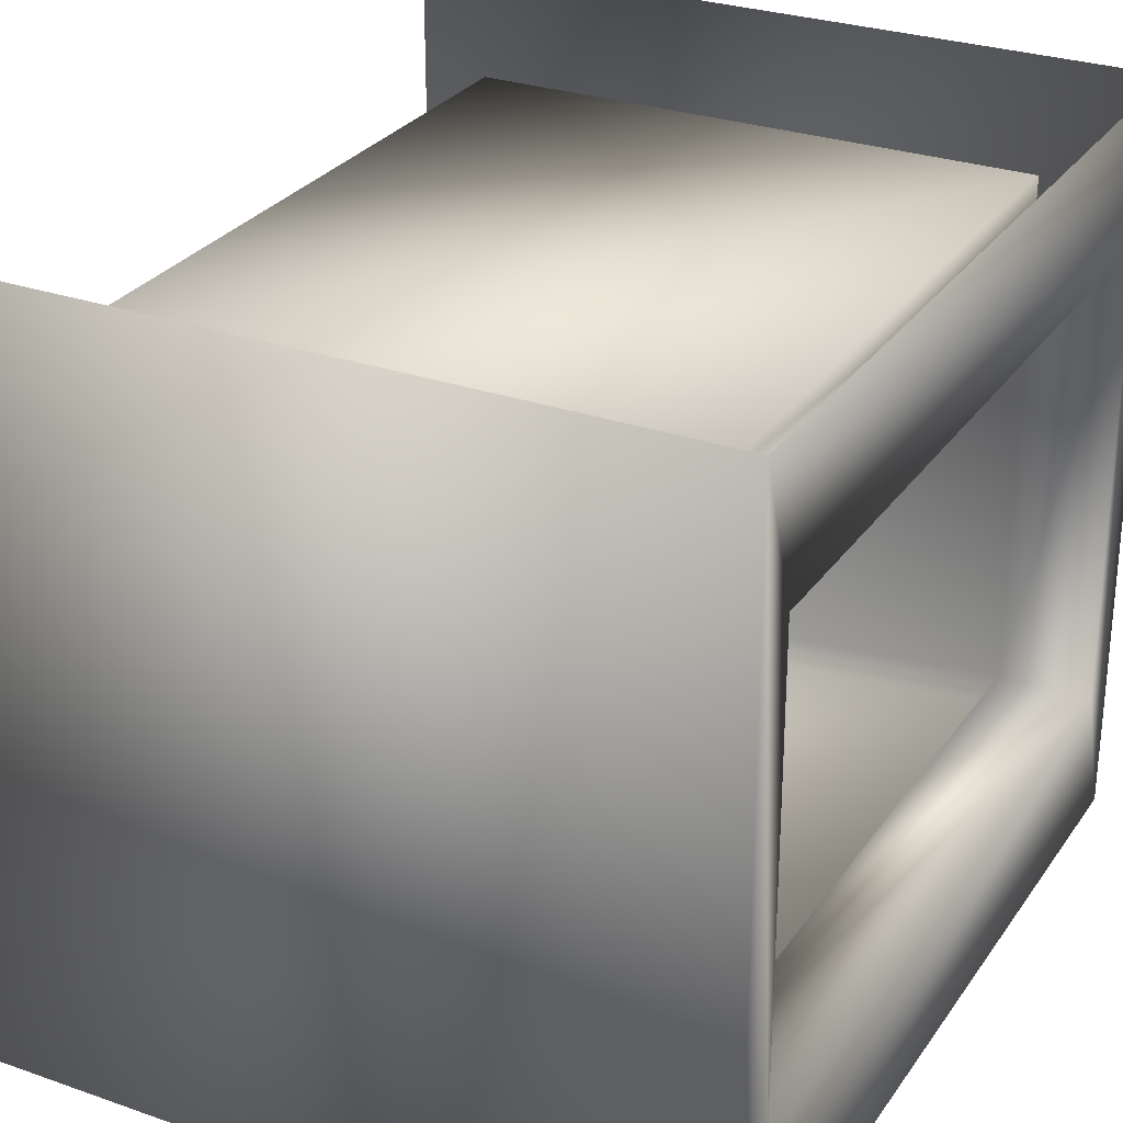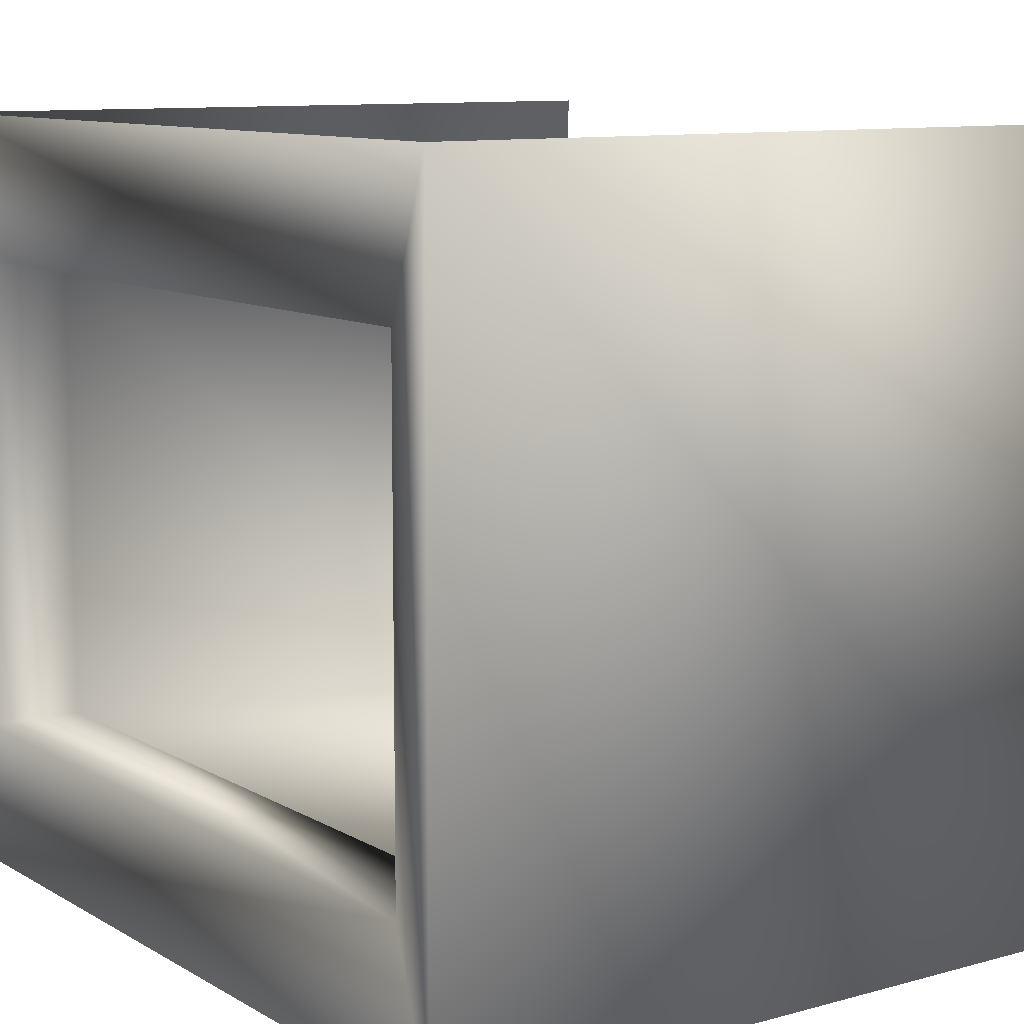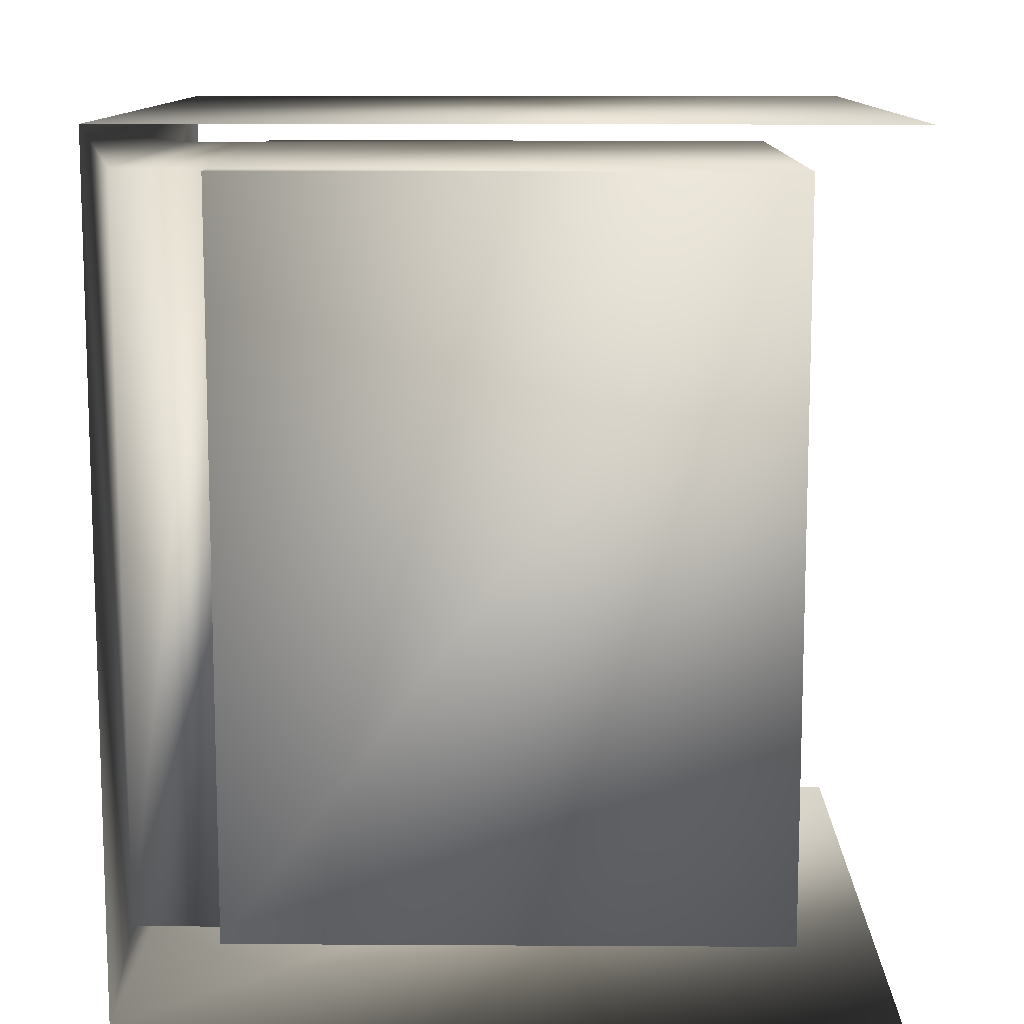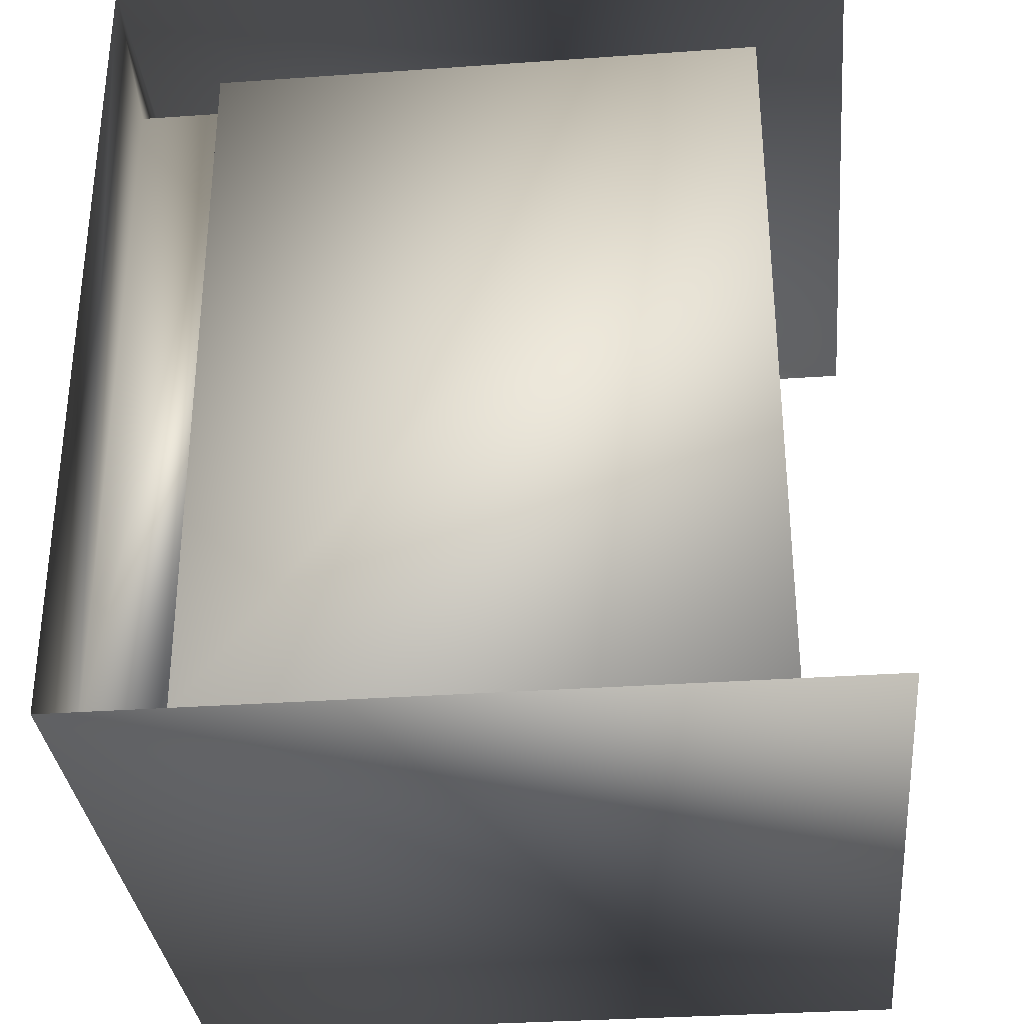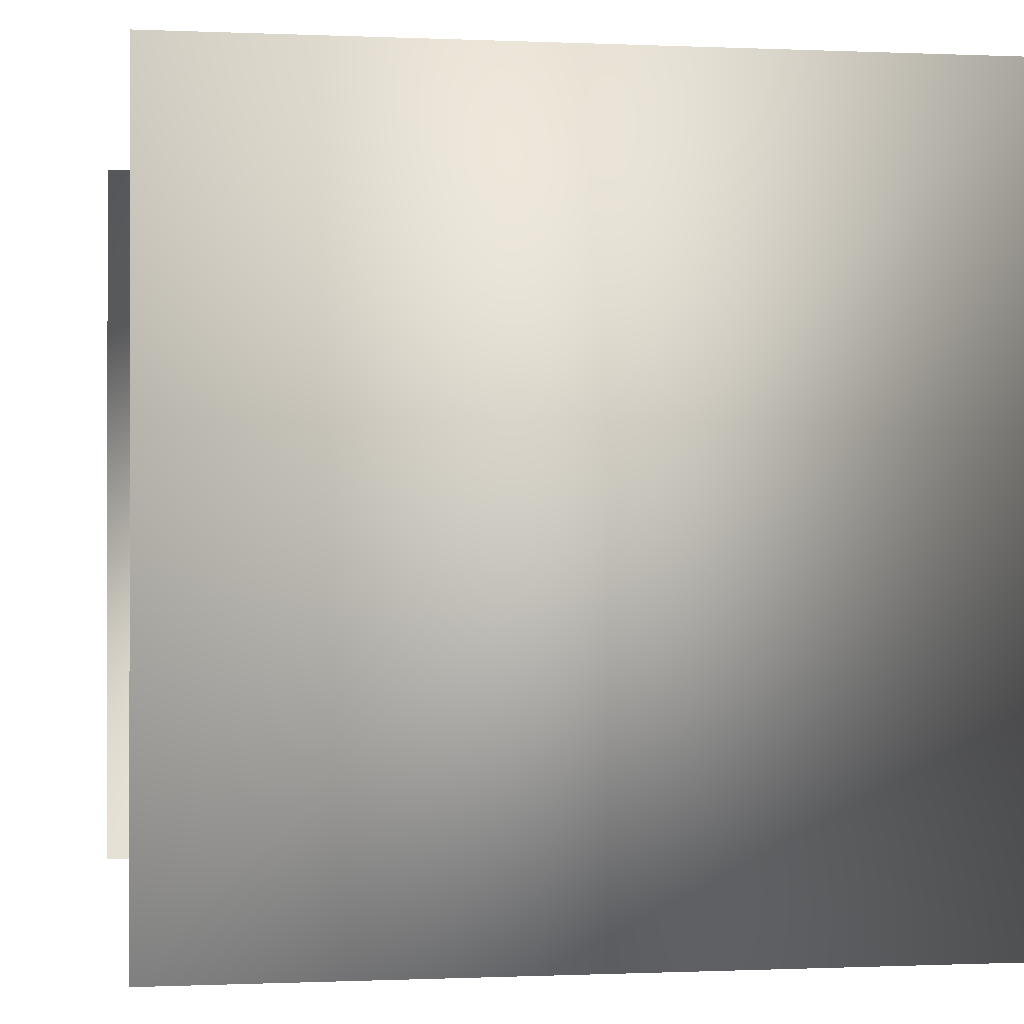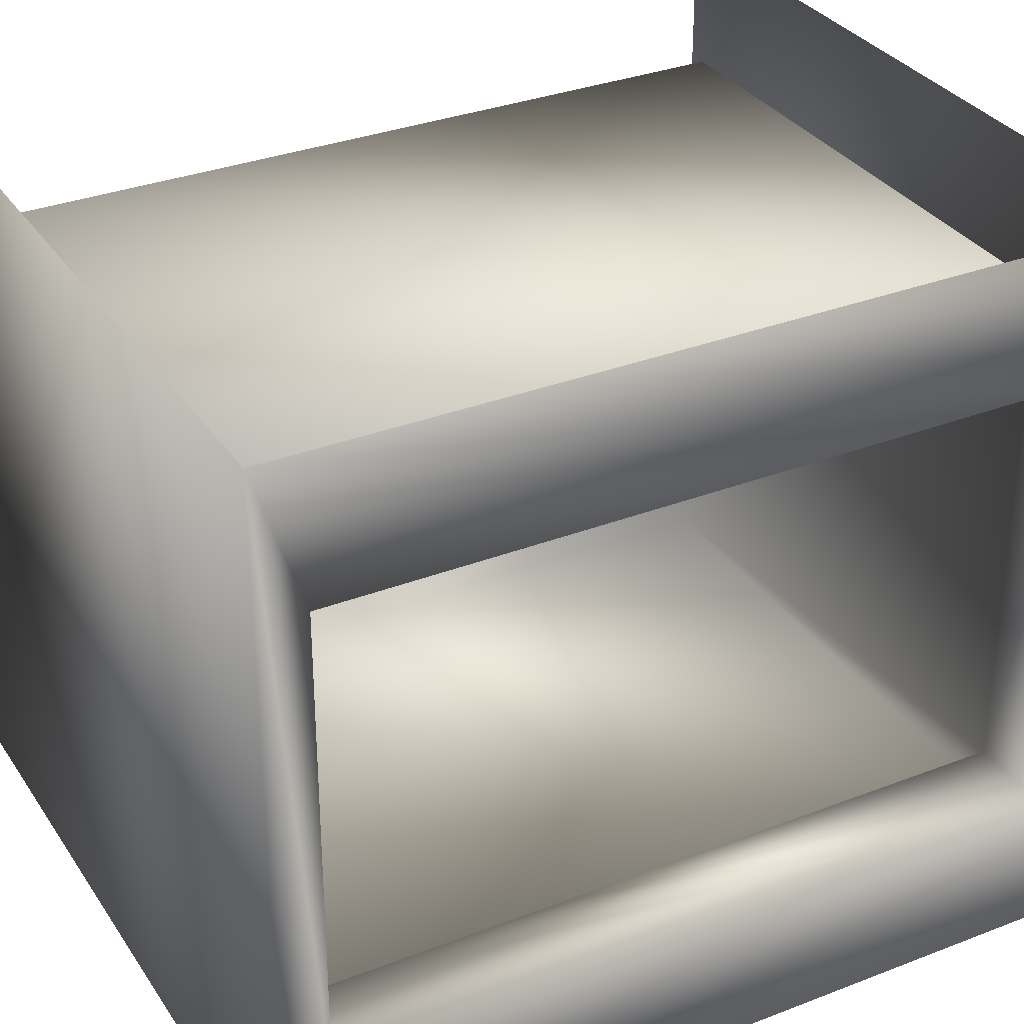
<metadata>
{"format":"obj","ext":"obj","renderer":"f3d","projection":"perspective","resolution":1024,"background":"white","views":[{"elev":28.4,"azim":-152.2,"up":"+Z"},{"elev":10.1,"azim":-35.1,"up":"+Z"},{"elev":11.4,"azim":0.8,"up":"+Y"},{"elev":-32.8,"azim":5.6,"up":"+Y"},{"elev":-0.4,"azim":170.4,"up":"+Z"},{"elev":32.5,"azim":-118.3,"up":"+Z"}]}
</metadata>
<code>
v -3 4 3
v 3 4 3
v 3 4.001 -3
v -3 4.001 -3
v -4 4.001 -2.5
v -4 4 2.5
v -3 4.001 -2.5
v -3 4 2.5
v 4 -4.499 -4
v -4 -4.499 -4
v 4 -4.5 4
v -4 -4.5 4
v -4 -3.999 -2.5
v -4 -4 2.5
v -4 4.501 -4
v 4 4.501 -4
v 4 4.5 4
v -4 4.5 4
v -3 -4 3
v 3 -4 3
v 3 -3.999 -3
v -3 -3.999 -3
v -3 -3.999 -2.5
v -3 -4 2.5
g Regroup03
f 10 12 14
f 14 13 10
f 12 10 9
f 9 11 12
f 13 5 15
f 13 15 10
f 14 12 18
f 18 6 14
f 5 6 18
f 18 15 5
f 18 17 16
f 16 15 18
f 7 8 6
f 6 5 7
f 2 1 8
f 8 3 2
f 7 3 8
f 4 3 7
f 14 24 23
f 23 13 14
f 24 19 20
f 20 21 24
f 24 21 23
f 23 21 22
f 13 23 7
f 7 5 13
f 23 22 7
f 7 22 4
f 22 21 3
f 3 4 22
f 20 2 3
f 3 21 20
f 19 1 2
f 2 20 19
f 19 24 1
f 1 24 8
f 24 14 8
f 6 8 14

</code>
